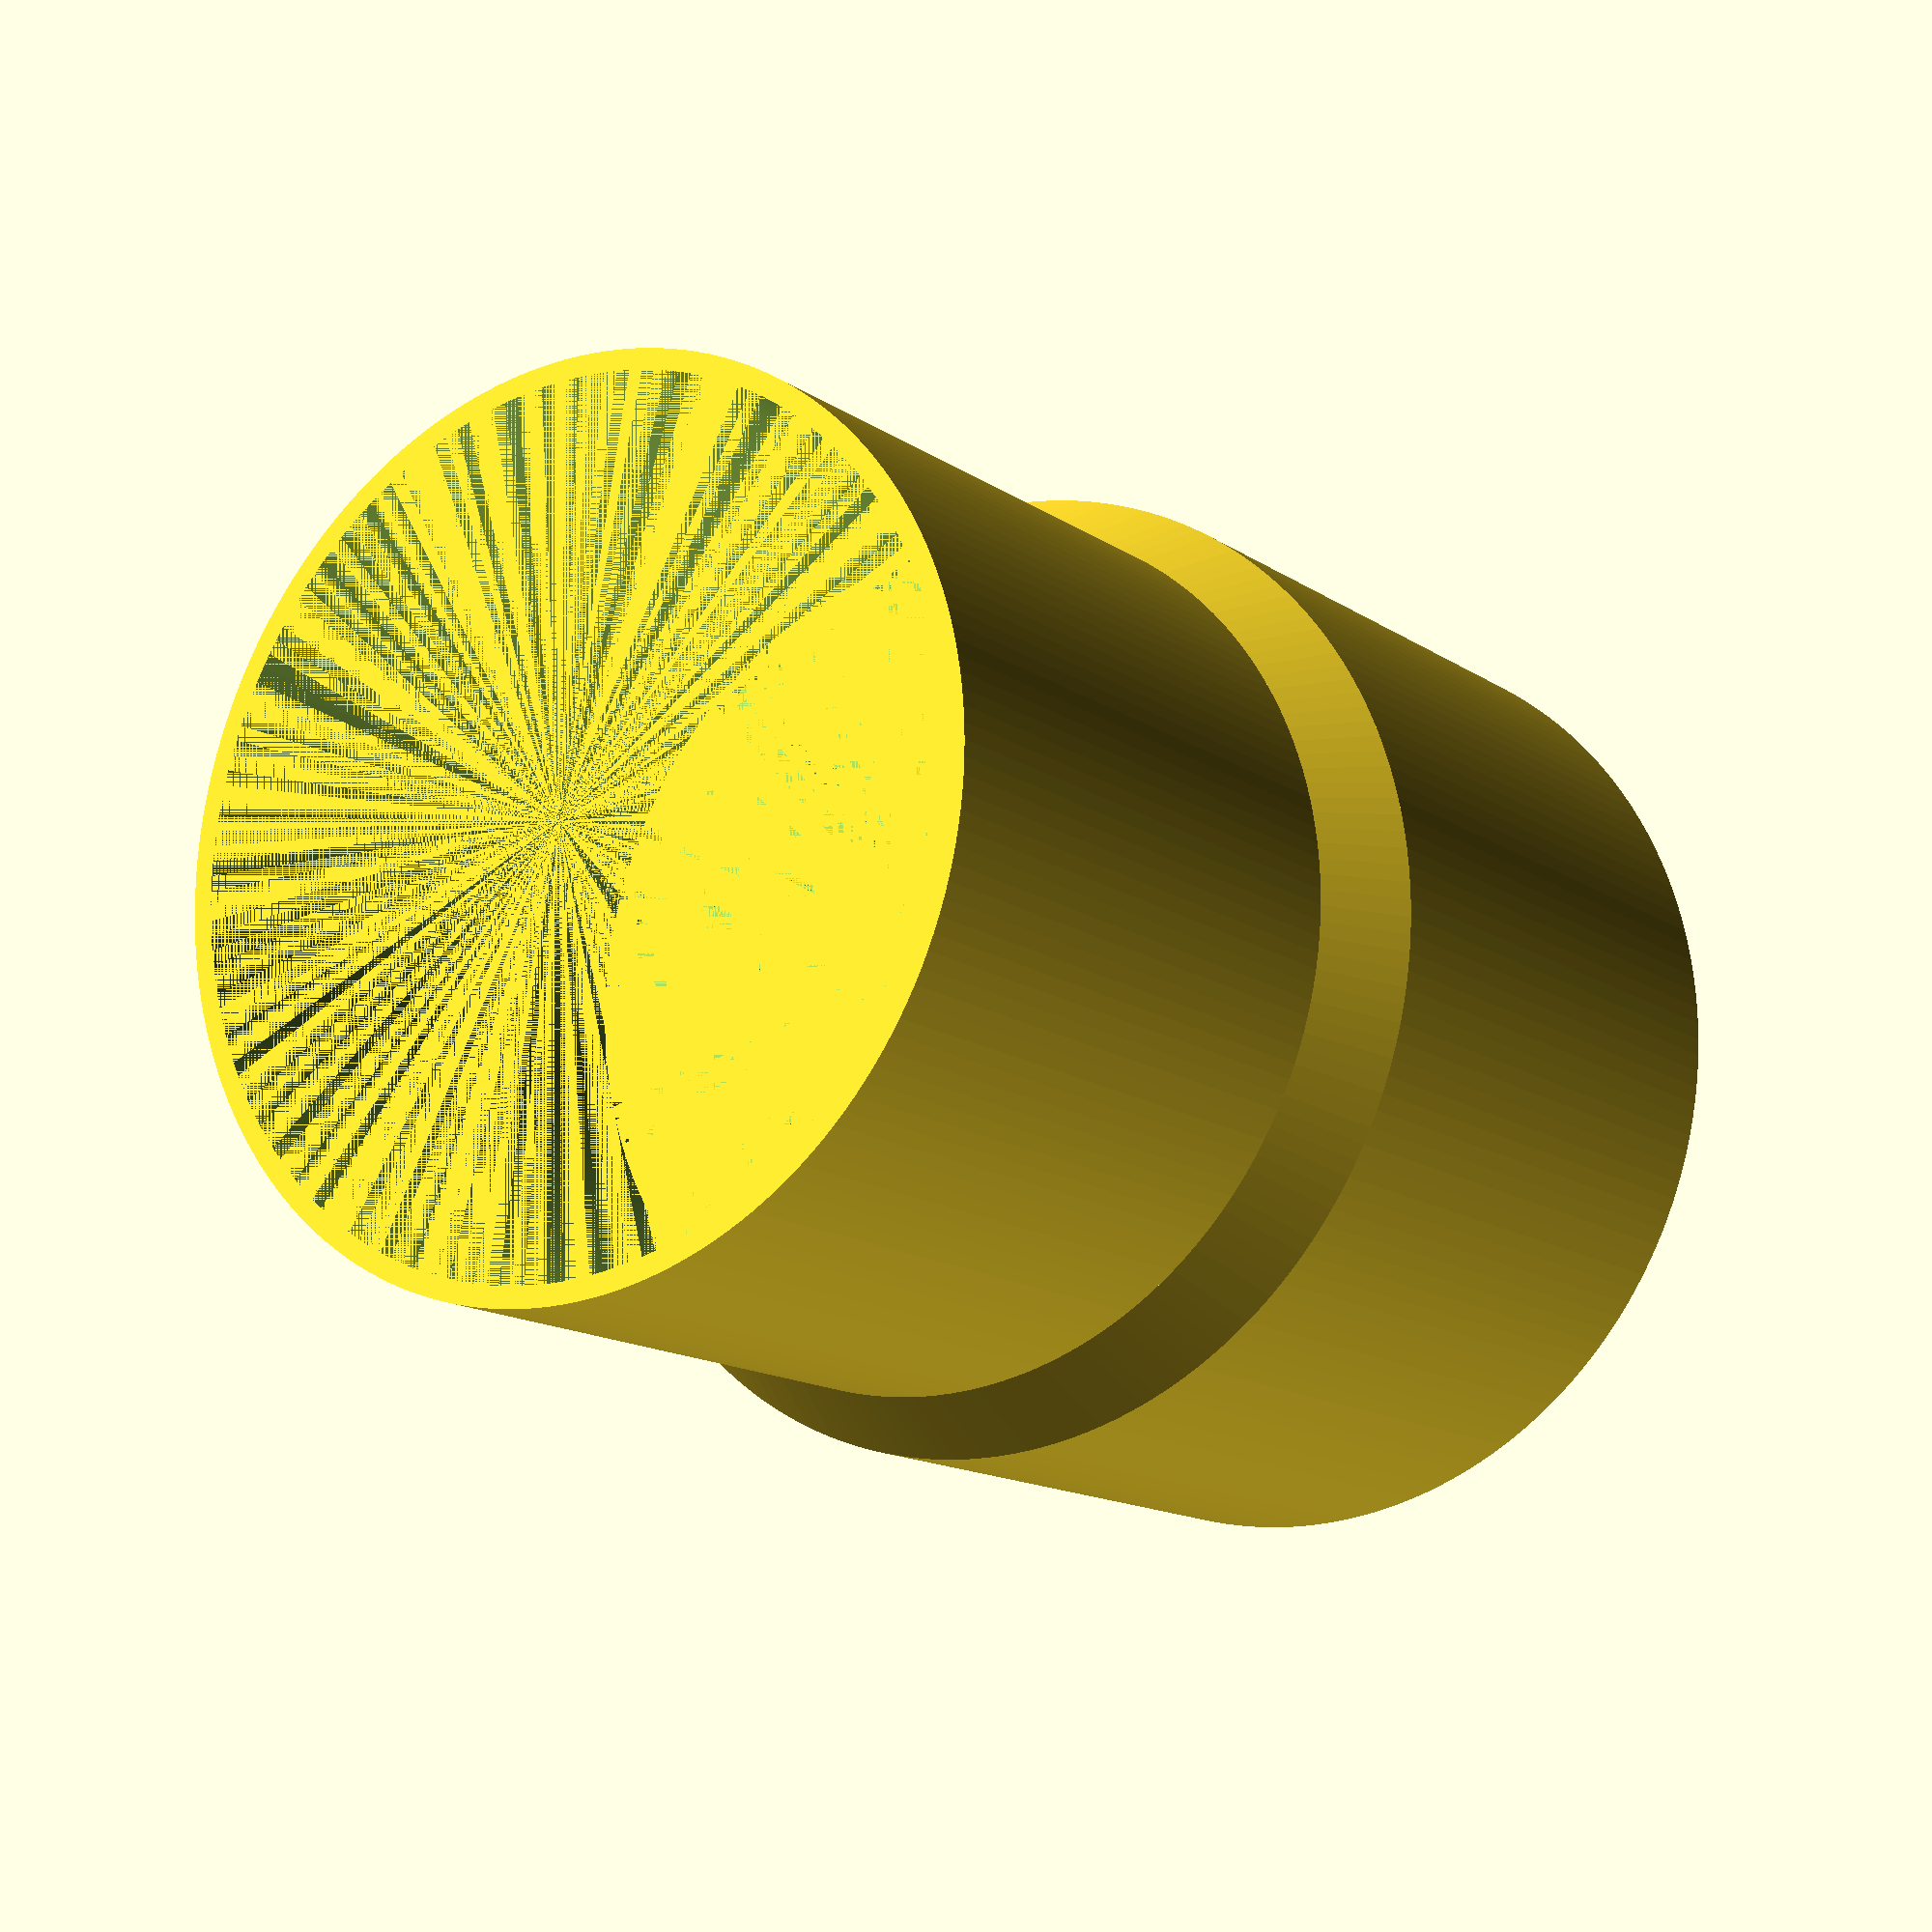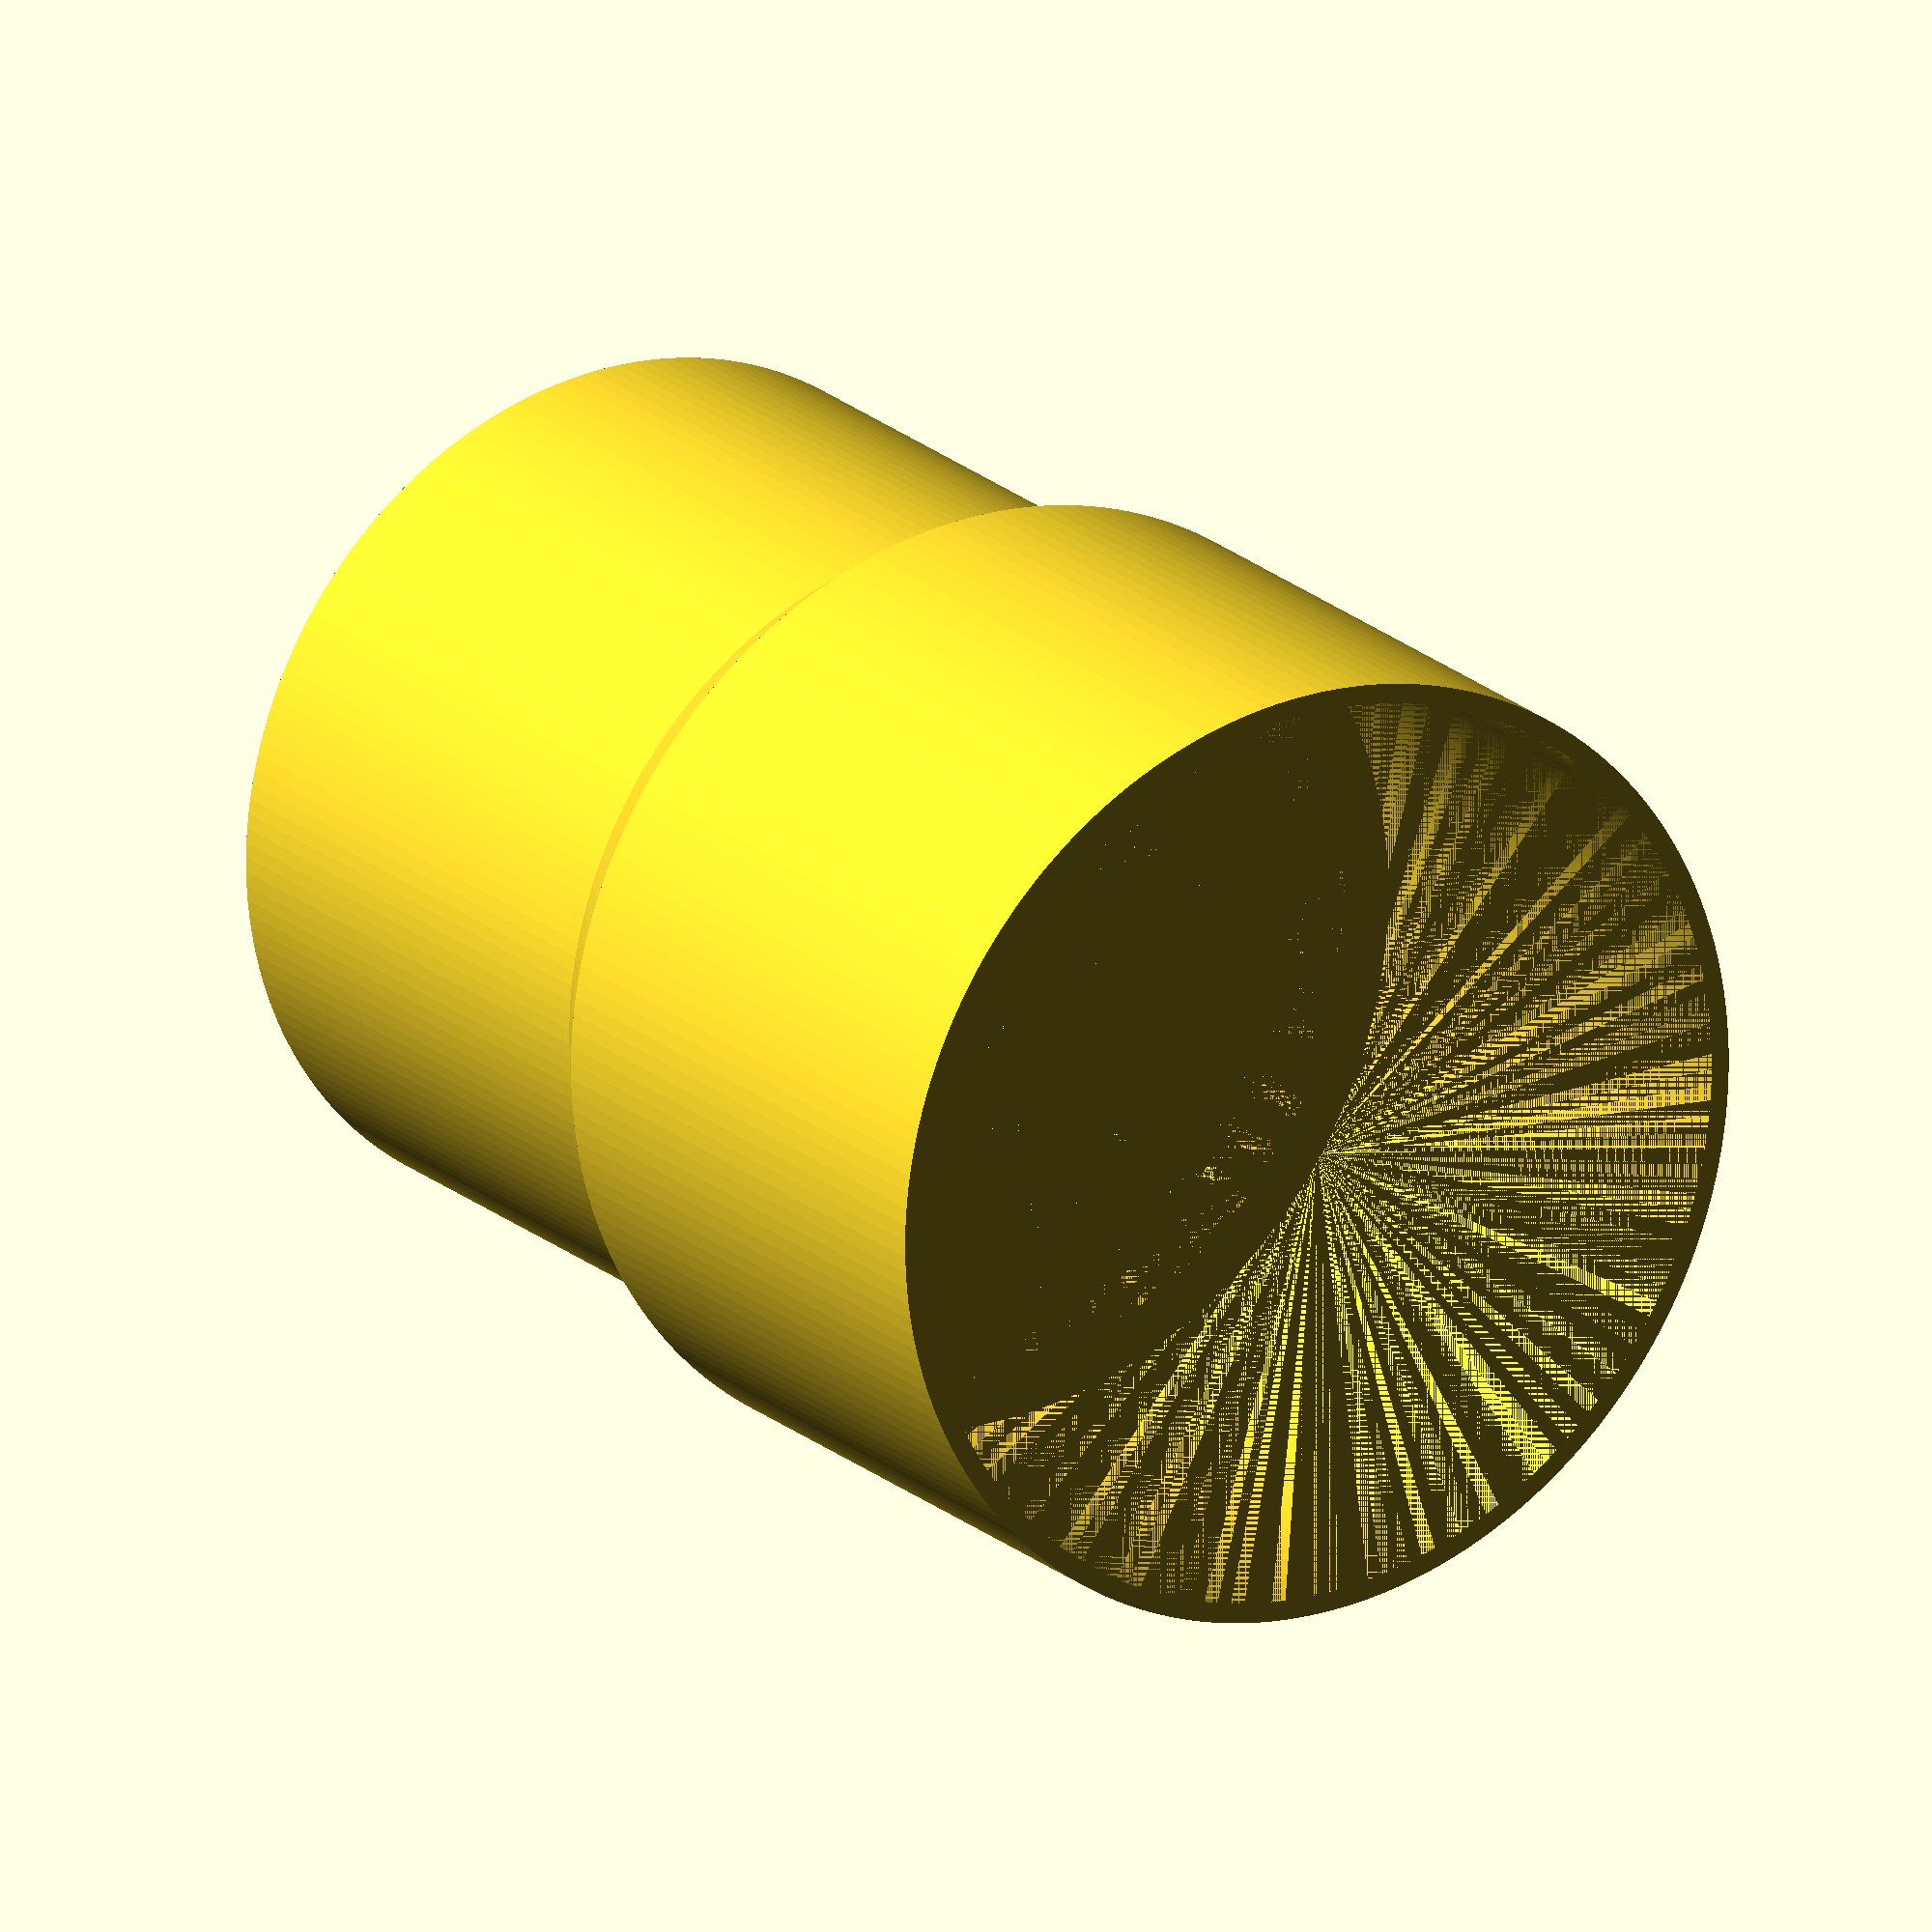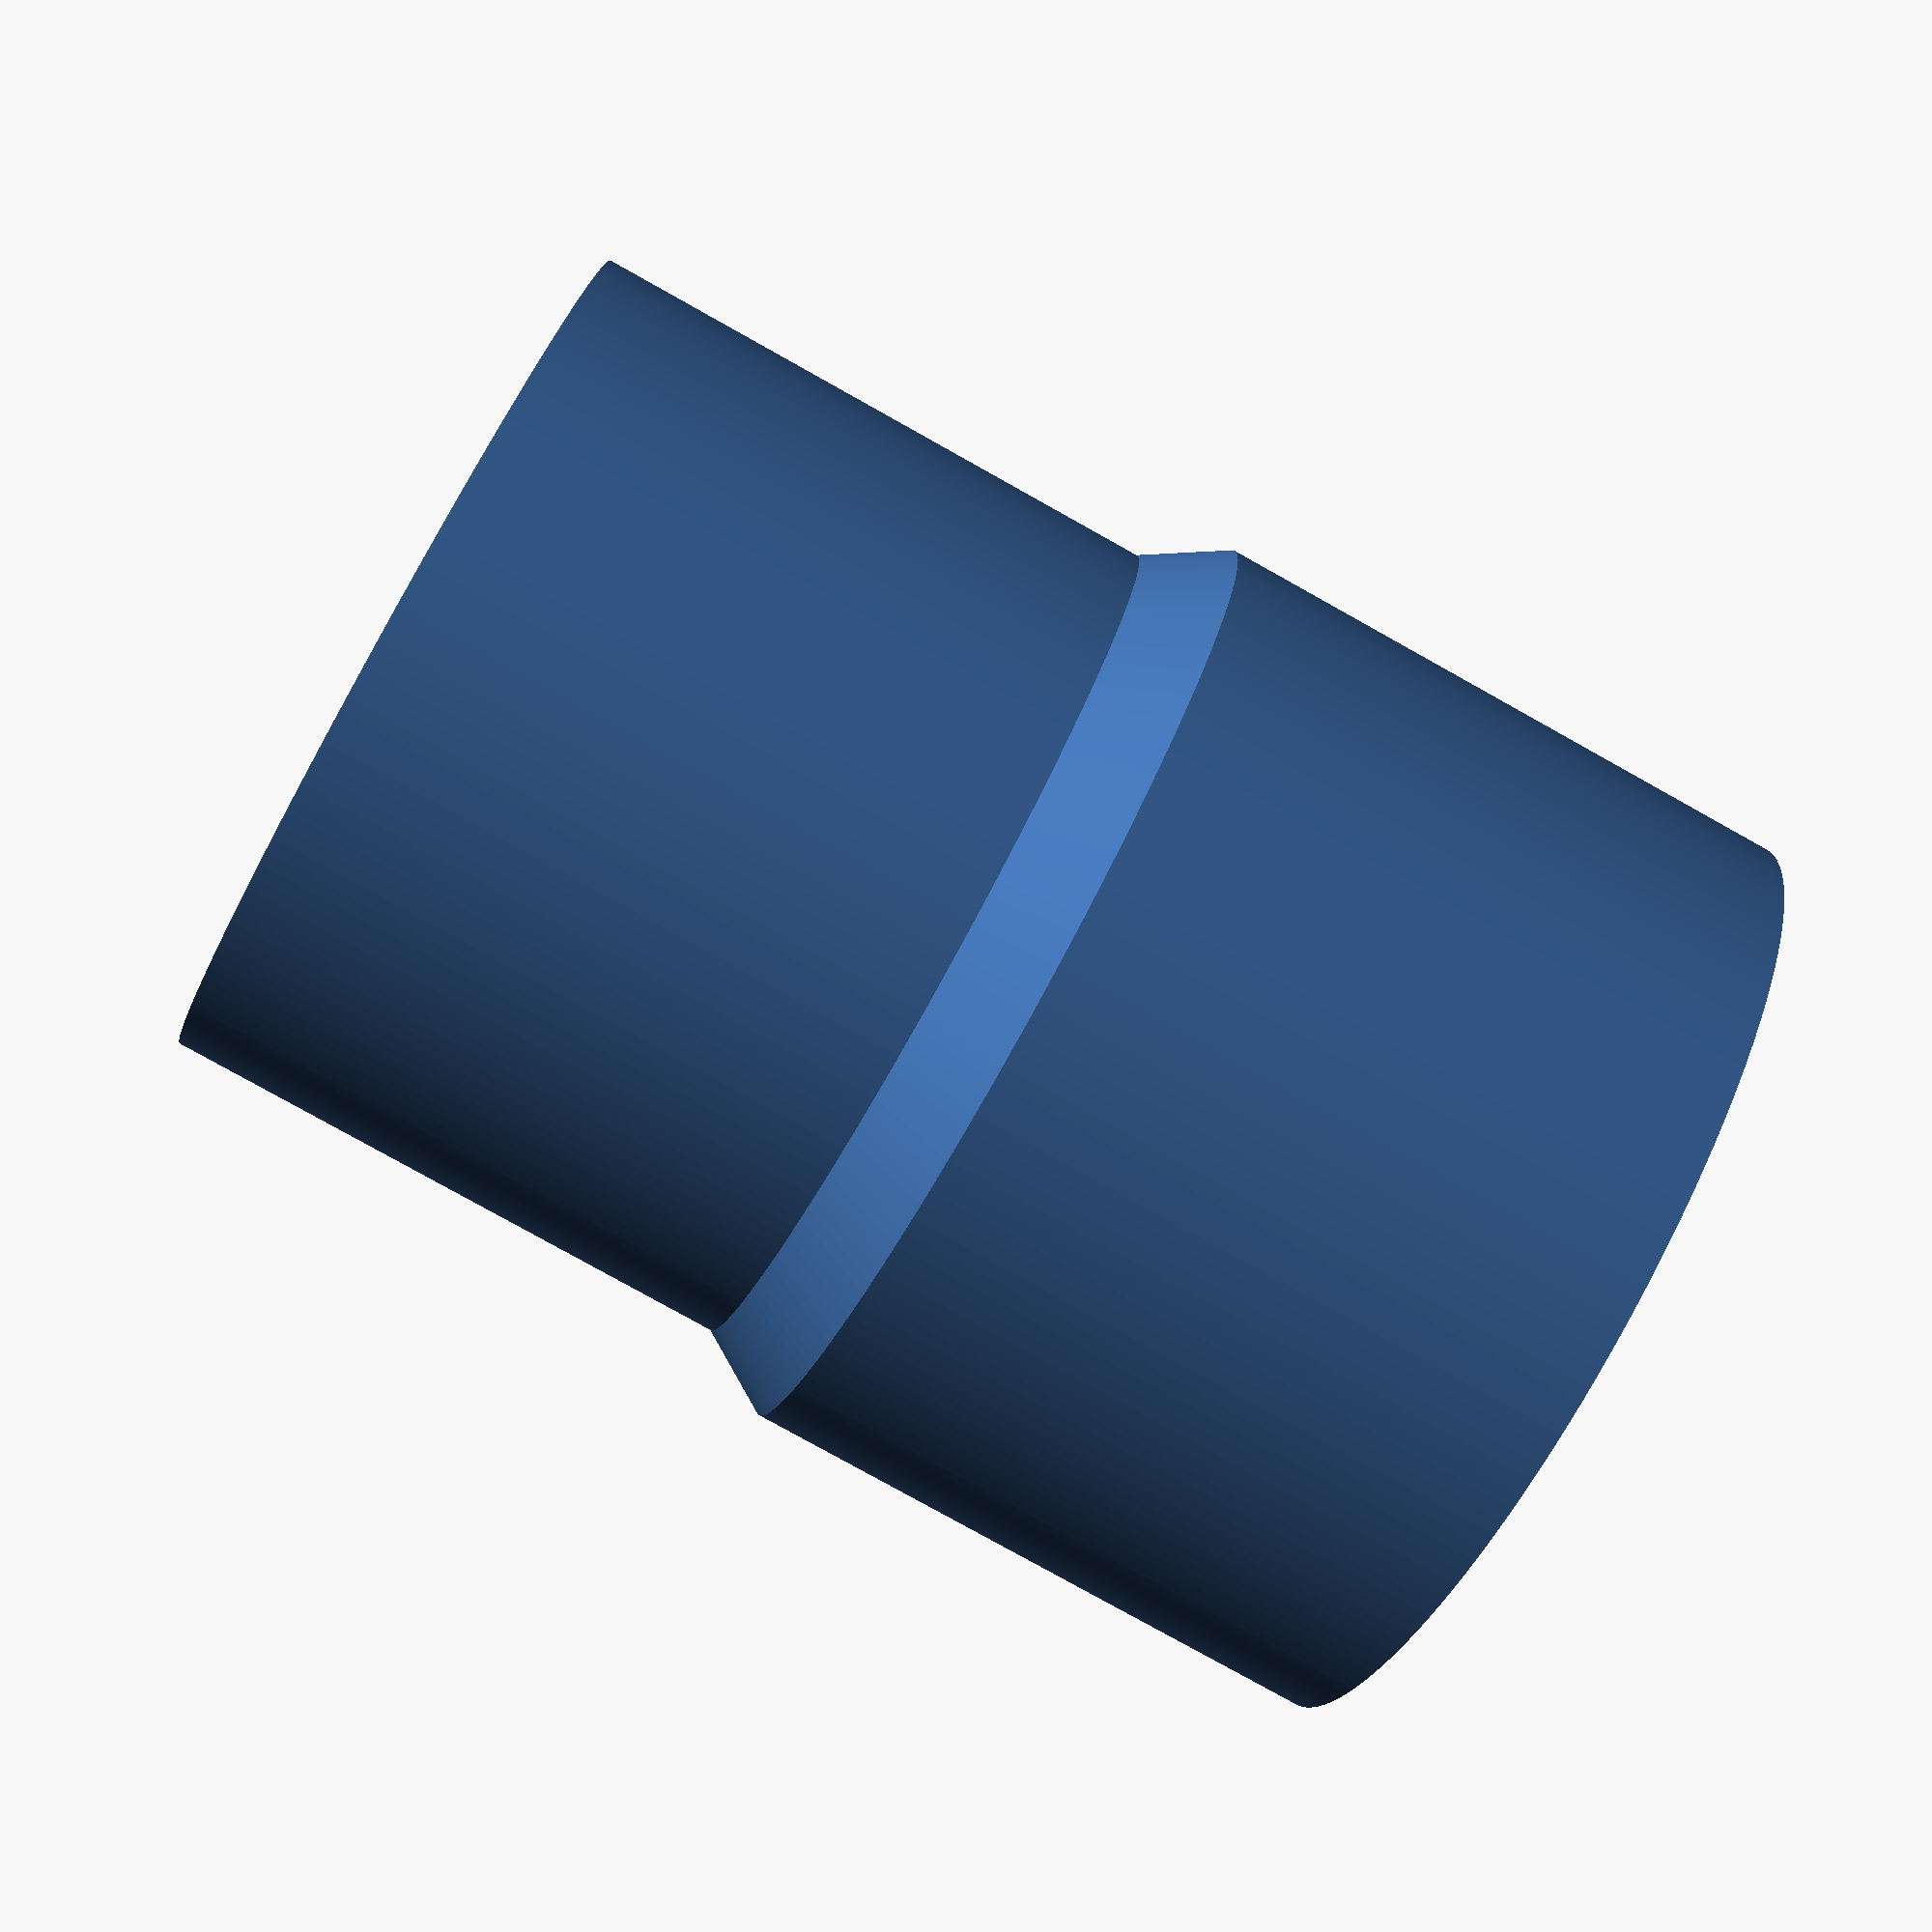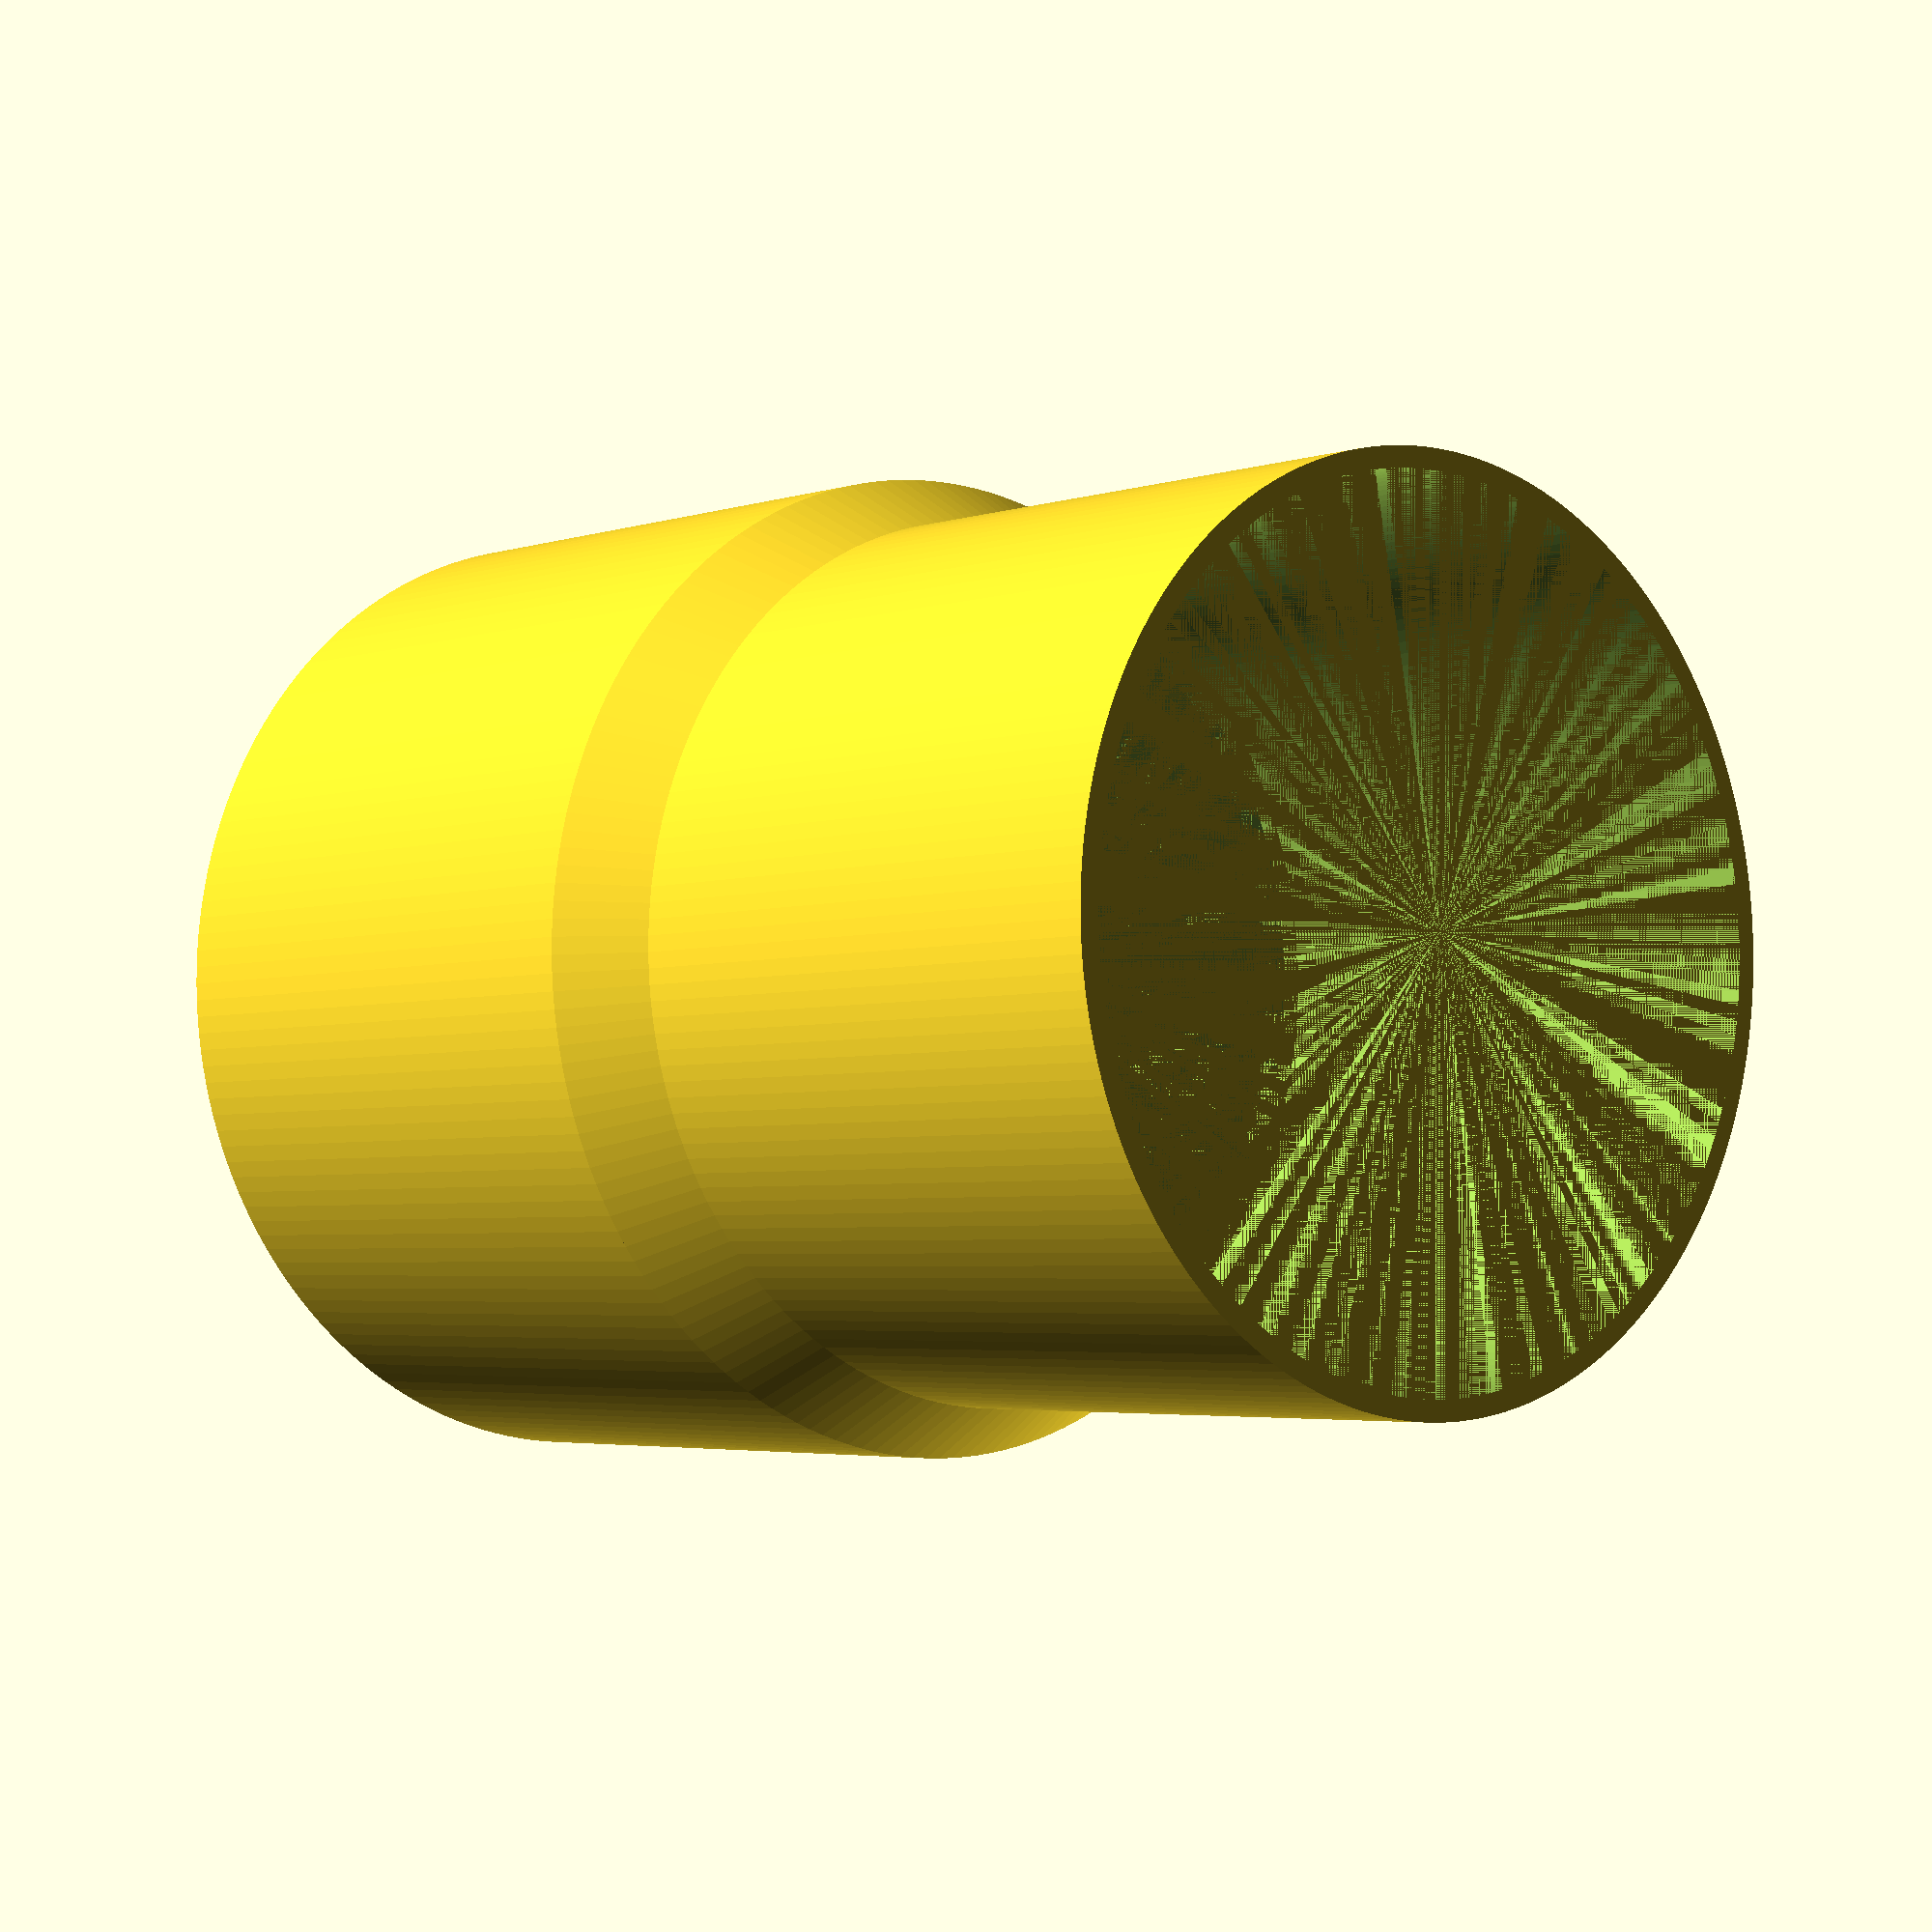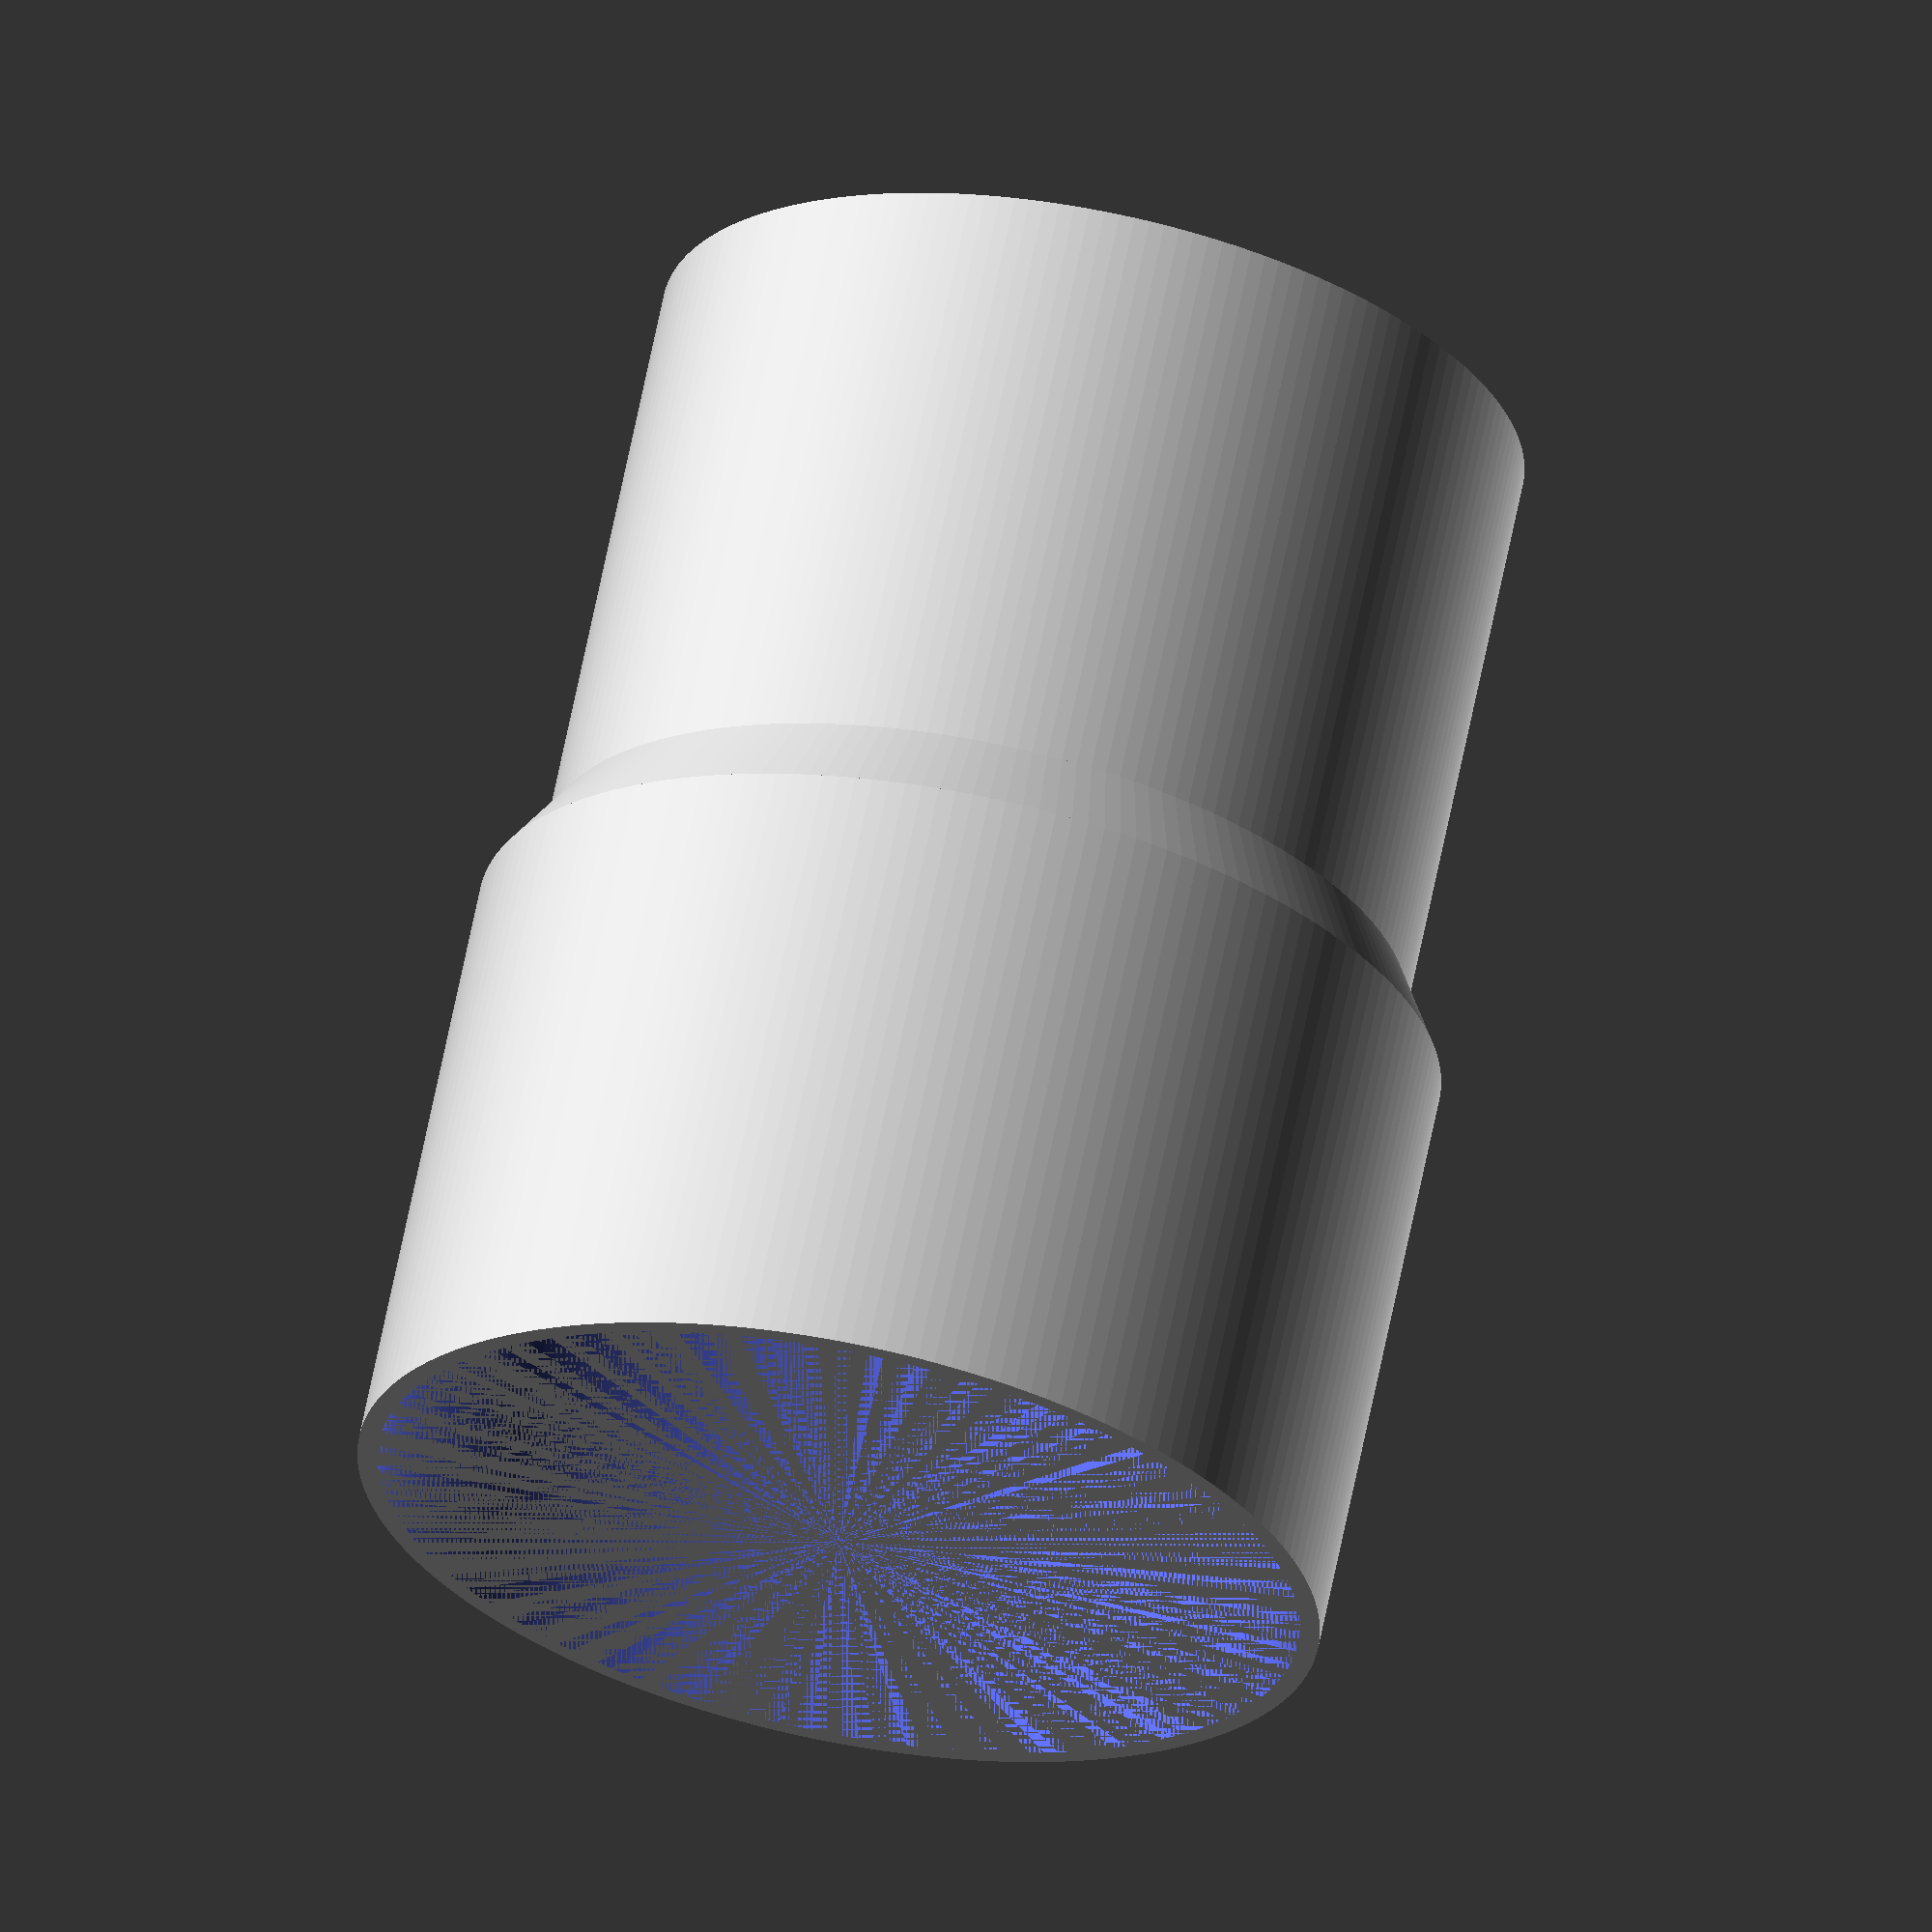
<openscad>

$fn=180;


// #### the bigger side of the adapter ####

// the 50mm pond hose from Praxis
// connect the hose to the inside
BiggerSideInnerDiameter=46;
BiggerSideOuterDiameter=BiggerSideInnerDiameter+2;


// #### the smaller side of the adapter ####

// the cyclone inlet (both)
// insert this adapter in to the cyclone
//SmallerSideOuterDiameter=40.1;
//SmallerSideInnerDiameter=SmallerSideOuterDiameter-2;

// the metabo tablesaw
// connect the tablesaw to the inside of this adapter
//SmallerSideInnerDiameter=43;
//SmallerSideOuterDiameter=SmallerSideInnerDiameter+2;

// the matabo Radial arm saw
// connect the Radial arm saw to the inside of this adapter
SmallerSideInnerDiameter=41;
SmallerSideOuterDiameter=SmallerSideInnerDiameter+2;


// #### You should not have to edit below this point ####

// 45 deg is the max overhang we can print
// the part that connects the bigger to the smaller must be atleast 
// as al long as it is wide (that makes at least 45 deg )
TaperHeight=(BiggerSideInnerDiameter-SmallerSideOuterDiameter);

// the first (larger) cylinder
difference ()
{
    cylinder(h = 30, d=BiggerSideOuterDiameter, center = false);
    cylinder(h = 30, d=BiggerSideInnerDiameter, center = false);
}

// the tapered cylinder
// on the outside the taper ends 1mm heigher
// on the inside the taper starts 1mm lower
// this is for added strength on the stress-points
translate (v = [0, 0, 30])
{
    difference ()
    {
        // create a taper with a ring at the underside
        union ()
        {
            //the taper
            cylinder(h = TaperHeight+1, d1=BiggerSideOuterDiameter, d2=SmallerSideOuterDiameter, center = false);
            //the ring unde the taper
            translate (v = [0, 0, -1]) cylinder(h = 1, d=BiggerSideInnerDiameter, center = false);
        }
        // remove the inside taper
        translate (v = [0, 0, -1]) cylinder(h = TaperHeight, d1=BiggerSideInnerDiameter, d2=SmallerSideInnerDiameter, center = false);
        //make sure the taper is open on the inside
        translate (v = [0, 0, -1]) cylinder(h = TaperHeight+2, d=SmallerSideInnerDiameter, center = false);
    }
}

//the second (smaller) cylinder
translate (v = [0, 0, 30+TaperHeight])
{
    difference ()
    {
        cylinder(h = 30, d=SmallerSideOuterDiameter, center = false);
        cylinder(h = 30, d=SmallerSideInnerDiameter, center = false);
    }
}
</openscad>
<views>
elev=194.1 azim=225.8 roll=145.6 proj=p view=solid
elev=159.7 azim=267.4 roll=33.0 proj=o view=solid
elev=79.8 azim=202.4 roll=60.8 proj=p view=wireframe
elev=183.6 azim=135.0 roll=221.4 proj=p view=solid
elev=294.2 azim=118.5 roll=191.4 proj=o view=solid
</views>
